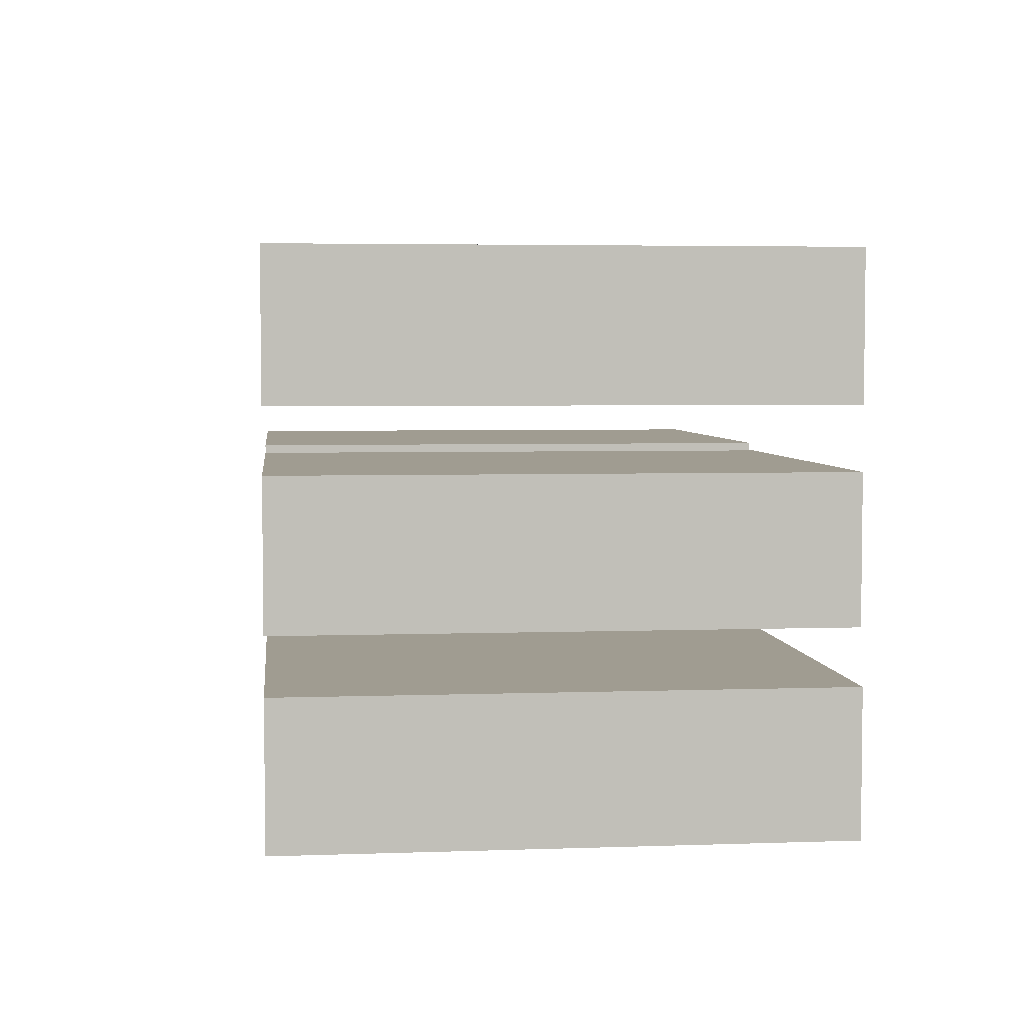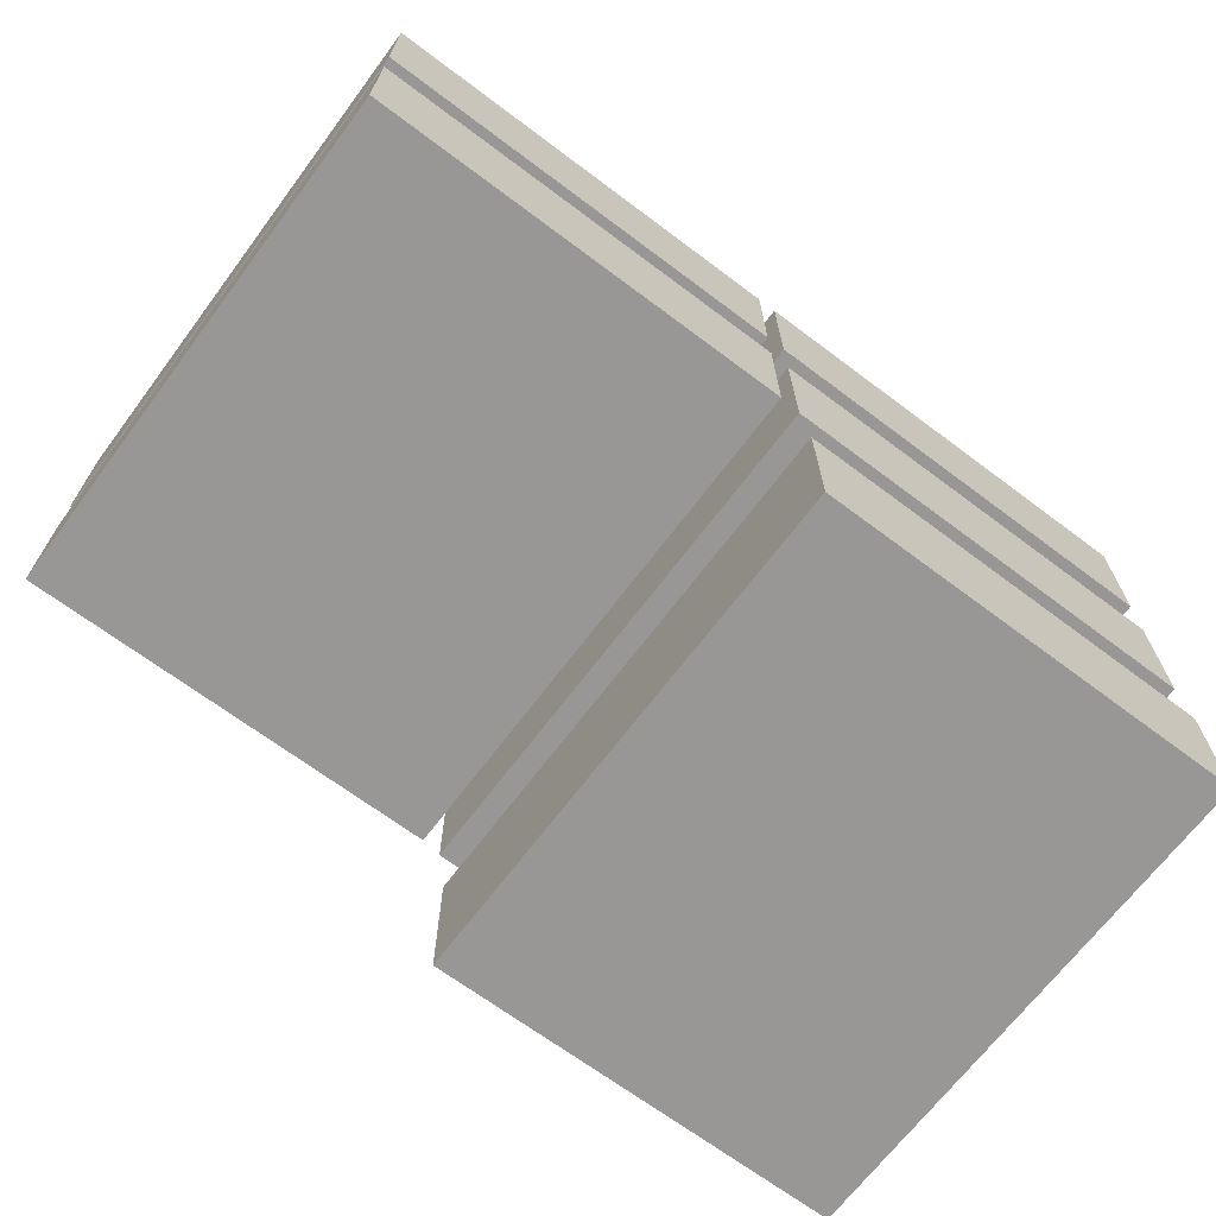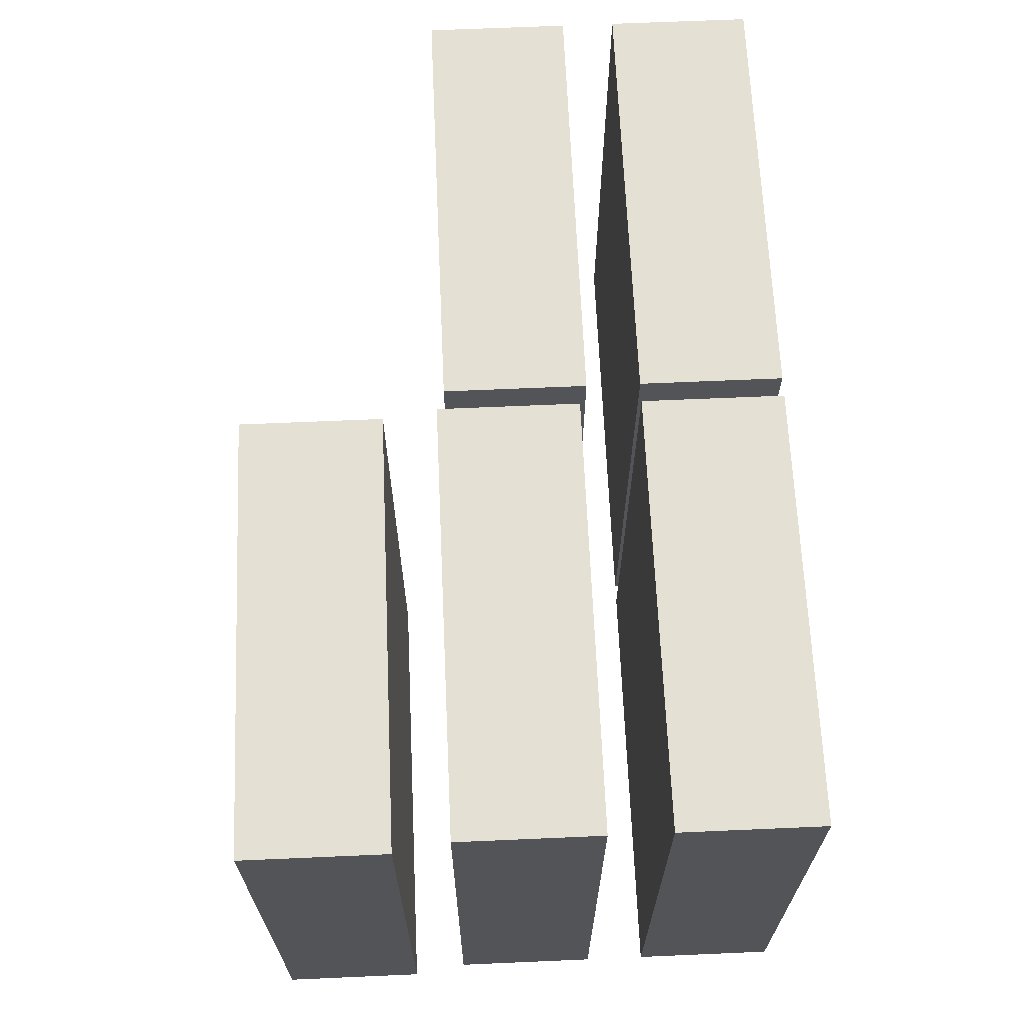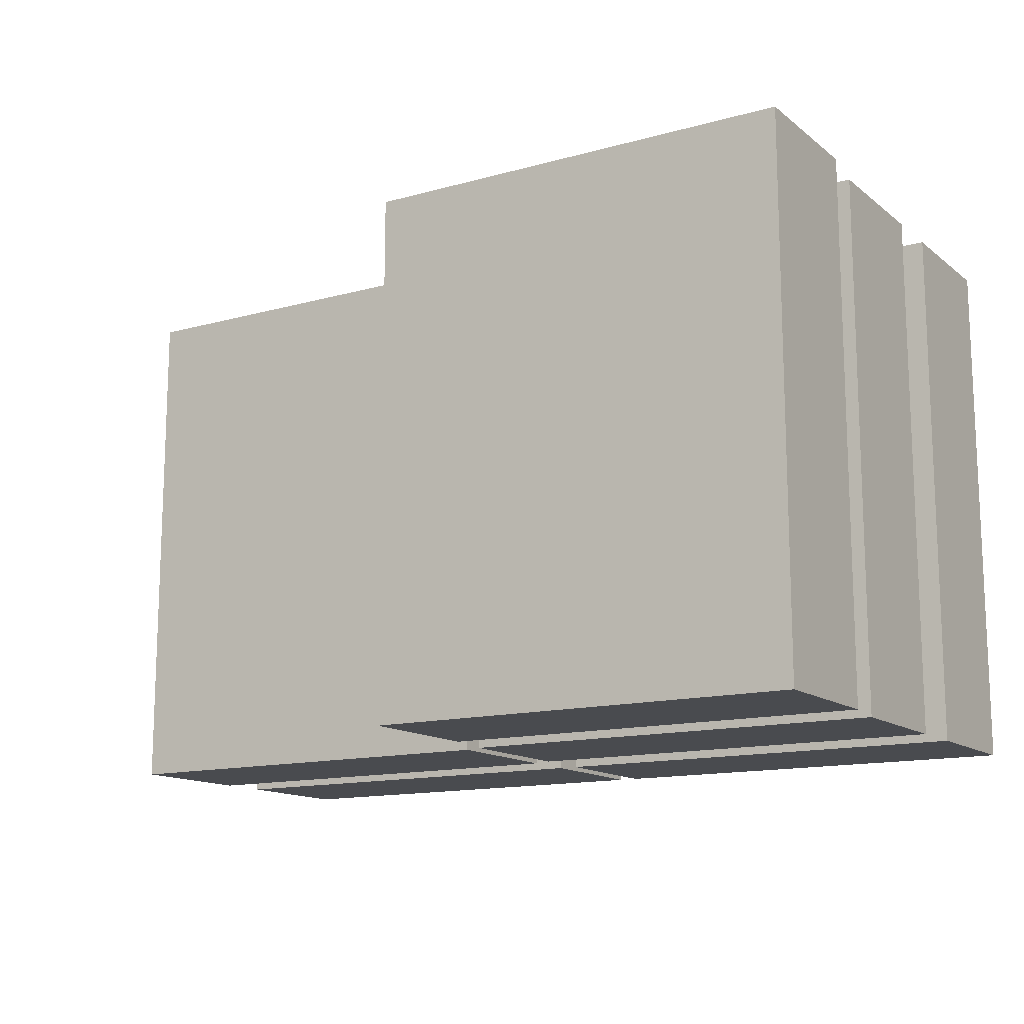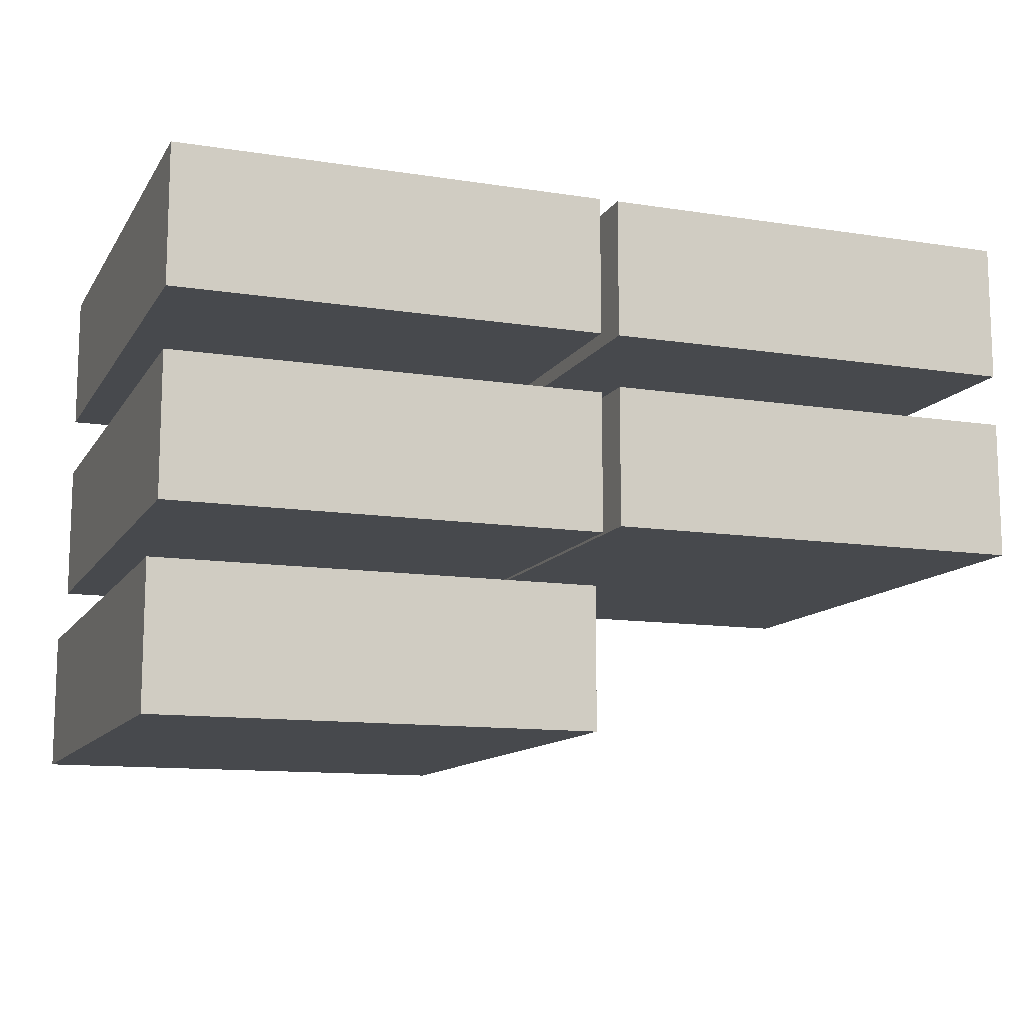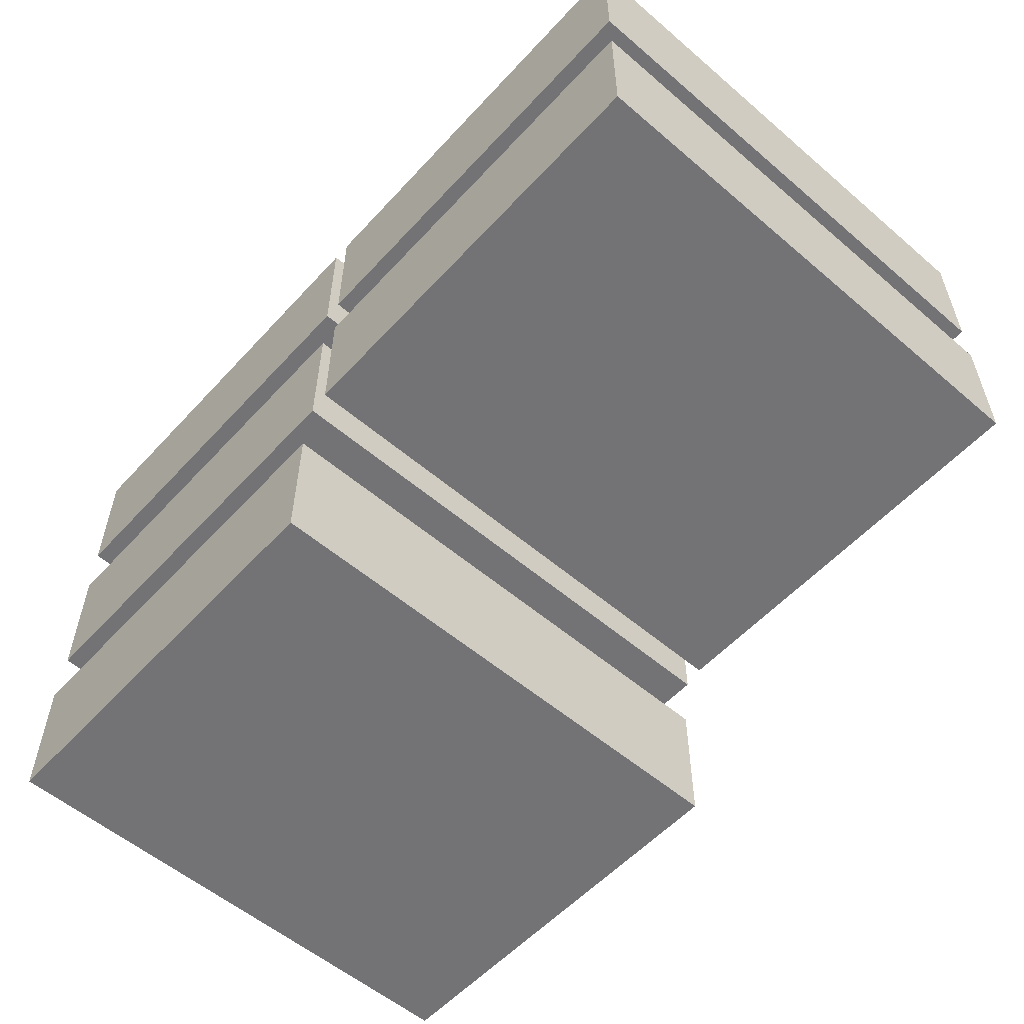
<metadata>
{"format":"obj","ext":"obj","renderer":"f3d","projection":"perspective","resolution":1024,"background":"white","views":[{"elev":4.3,"azim":-96.4,"up":"+Z"},{"elev":-68.2,"azim":143.1,"up":"+Z"},{"elev":66.1,"azim":-92.5,"up":"+Y"},{"elev":-13.7,"azim":-148.3,"up":"+Y"},{"elev":-12.0,"azim":-20.4,"up":"+Z"},{"elev":-56.0,"azim":48.2,"up":"+Z"}]}
</metadata>
<code>
v 0.01661 0 0.3226
v 0.5395 0 0.3226
v 0.01661 0.6464 0.3226
v 0.5395 0.6464 0.3226
v 0.01661 0.6464 0.1531
v 0.5395 0.6464 0.1531
v 0.01661 0 0.1531
v 0.5395 0 0.1531
v 0.01661 0.5817 0.3226
v 0.5395 0.5817 0.3226
v 0.5395 0.5817 0.1531
v 0.01661 0.5817 0.1531
v 0.01661 0.4671 0.3226
v 0.5395 0.4671 0.3226
v 0.5395 0.4671 0.1531
v 0.01661 0.4671 0.1531
v 0.1321 0.1031 0.3226
v 0.424 0.1031 0.3226
v 0.424 0.364 0.3226
v 0.1321 0.364 0.3226
v -0.5294 0 0.3226
v -0.006517 0 0.3226
v -0.5294 0.6464 0.3226
v -0.006517 0.6464 0.3226
v -0.5294 0.6464 0.1531
v -0.006517 0.6464 0.1531
v -0.5294 0 0.1531
v -0.006517 0 0.1531
v -0.5294 0.5817 0.3226
v -0.006517 0.5817 0.3226
v -0.006517 0.5817 0.1531
v -0.5294 0.5817 0.1531
v -0.5294 0.4671 0.3226
v -0.006517 0.4671 0.3226
v -0.006517 0.4671 0.1531
v -0.5294 0.4671 0.1531
v -0.414 0.1031 0.3226
v -0.122 0.1031 0.3226
v -0.122 0.364 0.3226
v -0.414 0.364 0.3226
v 0.01661 0 0.08922
v 0.5395 0 0.08922
v 0.01661 0.6464 0.08922
v 0.5395 0.6464 0.08922
v 0.01661 0.6464 -0.08025
v 0.5395 0.6464 -0.08025
v 0.01661 0 -0.08025
v 0.5395 0 -0.08025
v 0.01661 0.5817 0.08922
v 0.5395 0.5817 0.08922
v 0.5395 0.5817 -0.08025
v 0.01661 0.5817 -0.08025
v 0.01661 0.4671 0.08922
v 0.5395 0.4671 0.08922
v 0.5395 0.4671 -0.08025
v 0.01661 0.4671 -0.08025
v 0.1321 0.1031 0.08922
v 0.424 0.1031 0.08922
v 0.424 0.364 0.08922
v 0.1321 0.364 0.08922
v -0.5294 0 0.08025
v -0.006517 0 0.08025
v -0.5294 0.6464 0.08025
v -0.006517 0.6464 0.08025
v -0.5294 0.6464 -0.08922
v -0.006517 0.6464 -0.08922
v -0.5294 0 -0.08922
v -0.006517 0 -0.08922
v -0.5294 0.5817 0.08025
v -0.006517 0.5817 0.08025
v -0.006517 0.5817 -0.08922
v -0.5294 0.5817 -0.08922
v -0.5294 0.4671 0.08025
v -0.006517 0.4671 0.08025
v -0.006517 0.4671 -0.08922
v -0.5294 0.4671 -0.08922
v -0.414 0.1031 0.08025
v -0.122 0.1031 0.08025
v -0.122 0.364 0.08025
v -0.414 0.364 0.08025
v -0.5395 0 -0.1531
v -0.01661 0 -0.1531
v -0.5395 0.6464 -0.1531
v -0.01661 0.6464 -0.1531
v -0.5395 0.6464 -0.3226
v -0.01661 0.6464 -0.3226
v -0.5395 0 -0.3226
v -0.01661 0 -0.3226
v -0.5395 0.5817 -0.1531
v -0.01661 0.5817 -0.1531
v -0.01661 0.5817 -0.3226
v -0.5395 0.5817 -0.3226
v -0.5395 0.4671 -0.1531
v -0.01661 0.4671 -0.1531
v -0.01661 0.4671 -0.3226
v -0.5395 0.4671 -0.3226
v -0.424 0.1031 -0.1531
v -0.132 0.1031 -0.1531
v -0.132 0.364 -0.1531
v -0.424 0.364 -0.1531
f 9 10 4 3
f 3 4 6 5
f 5 6 11 12
f 7 8 2 1
f 10 11 6 4
f 12 9 3 5
f 13 14 10 9
f 14 15 11 10
f 12 11 15 16
f 16 13 9 12
f 17 18 19 20
f 2 8 15 14
f 16 15 8 7
f 7 1 13 16
f 1 2 18 17
f 2 14 19 18
f 14 13 20 19
f 13 1 17 20
f 29 30 24 23
f 23 24 26 25
f 25 26 31 32
f 27 28 22 21
f 30 31 26 24
f 32 29 23 25
f 33 34 30 29
f 34 35 31 30
f 32 31 35 36
f 36 33 29 32
f 37 38 39 40
f 22 28 35 34
f 36 35 28 27
f 27 21 33 36
f 21 22 38 37
f 22 34 39 38
f 34 33 40 39
f 33 21 37 40
f 49 50 44 43
f 43 44 46 45
f 45 46 51 52
f 47 48 42 41
f 50 51 46 44
f 52 49 43 45
f 53 54 50 49
f 54 55 51 50
f 52 51 55 56
f 56 53 49 52
f 57 58 59 60
f 42 48 55 54
f 56 55 48 47
f 47 41 53 56
f 41 42 58 57
f 42 54 59 58
f 54 53 60 59
f 53 41 57 60
f 69 70 64 63
f 63 64 66 65
f 65 66 71 72
f 67 68 62 61
f 70 71 66 64
f 72 69 63 65
f 73 74 70 69
f 74 75 71 70
f 72 71 75 76
f 76 73 69 72
f 77 78 79 80
f 62 68 75 74
f 76 75 68 67
f 67 61 73 76
f 61 62 78 77
f 62 74 79 78
f 74 73 80 79
f 73 61 77 80
f 89 90 84 83
f 83 84 86 85
f 85 86 91 92
f 87 88 82 81
f 90 91 86 84
f 92 89 83 85
f 93 94 90 89
f 94 95 91 90
f 92 91 95 96
f 96 93 89 92
f 97 98 99 100
f 82 88 95 94
f 96 95 88 87
f 87 81 93 96
f 81 82 98 97
f 82 94 99 98
f 94 93 100 99
f 93 81 97 100

</code>
